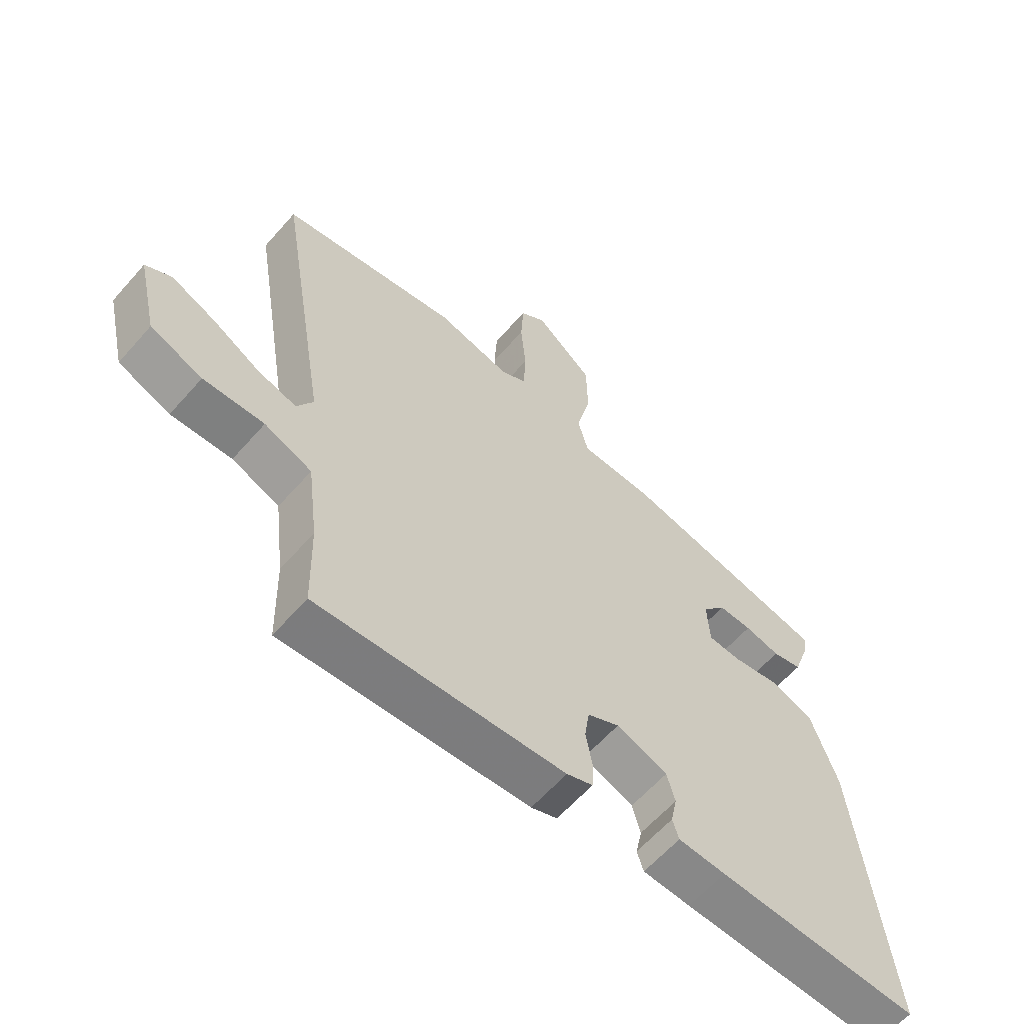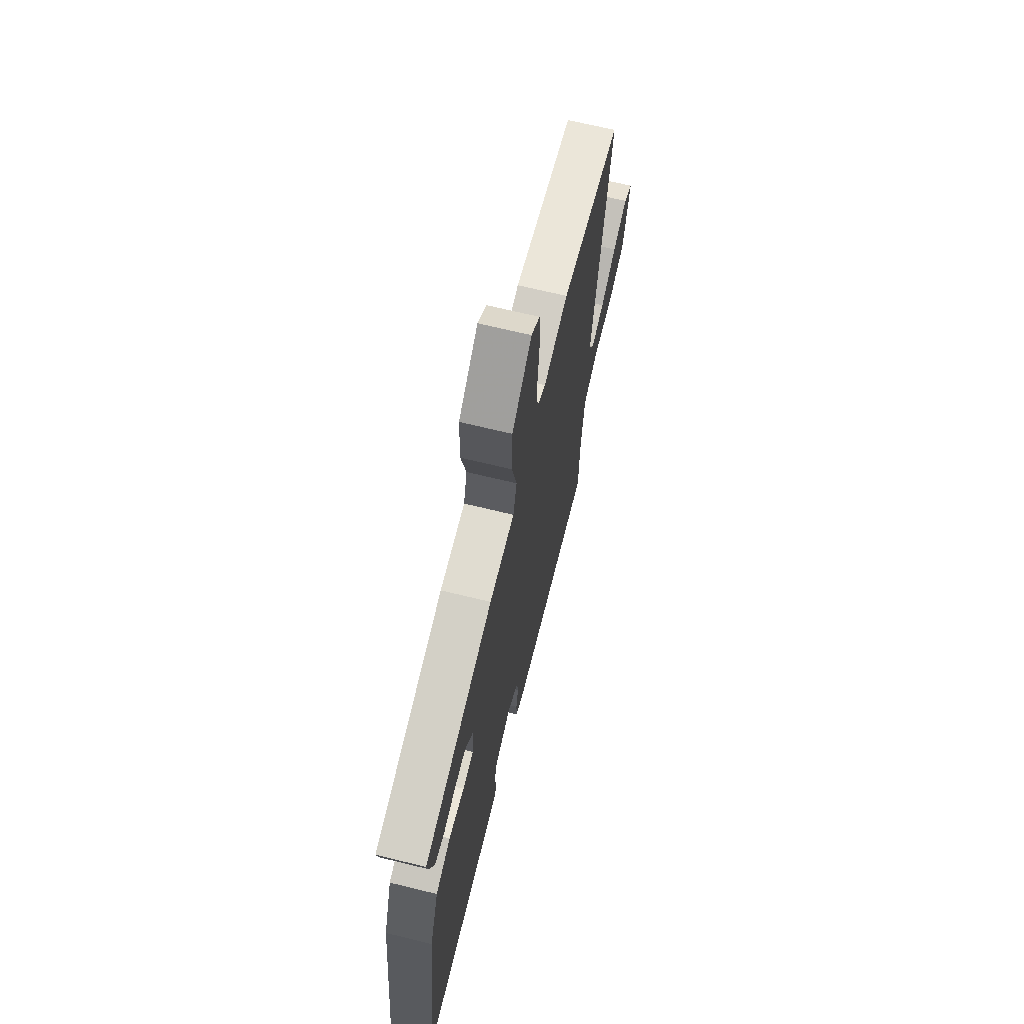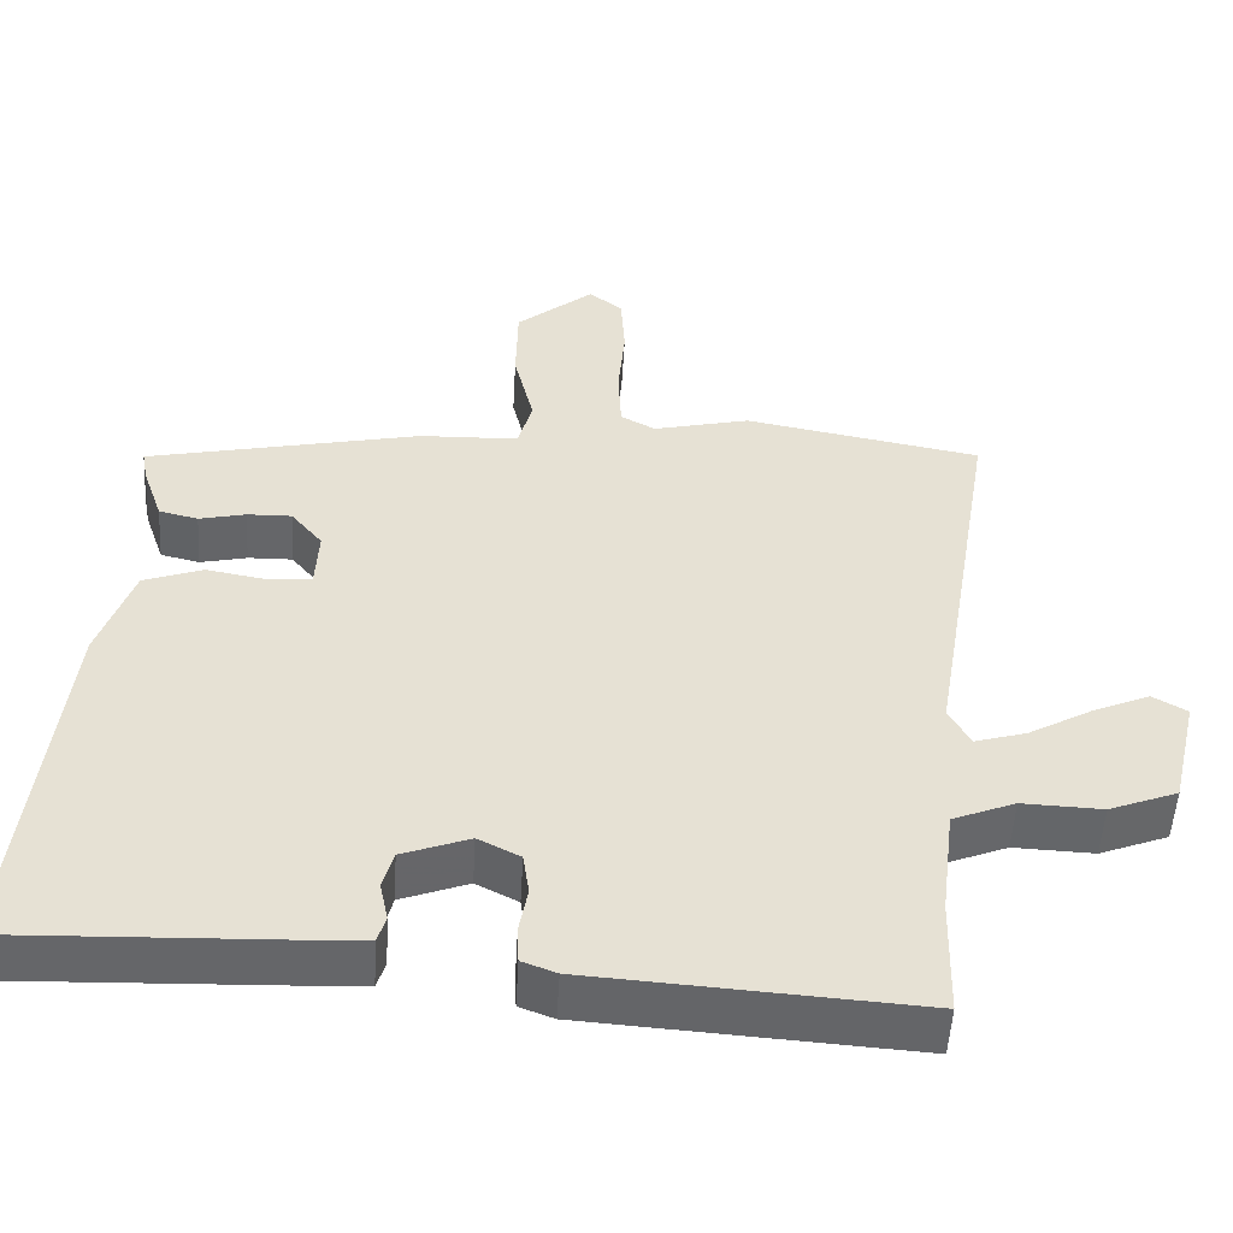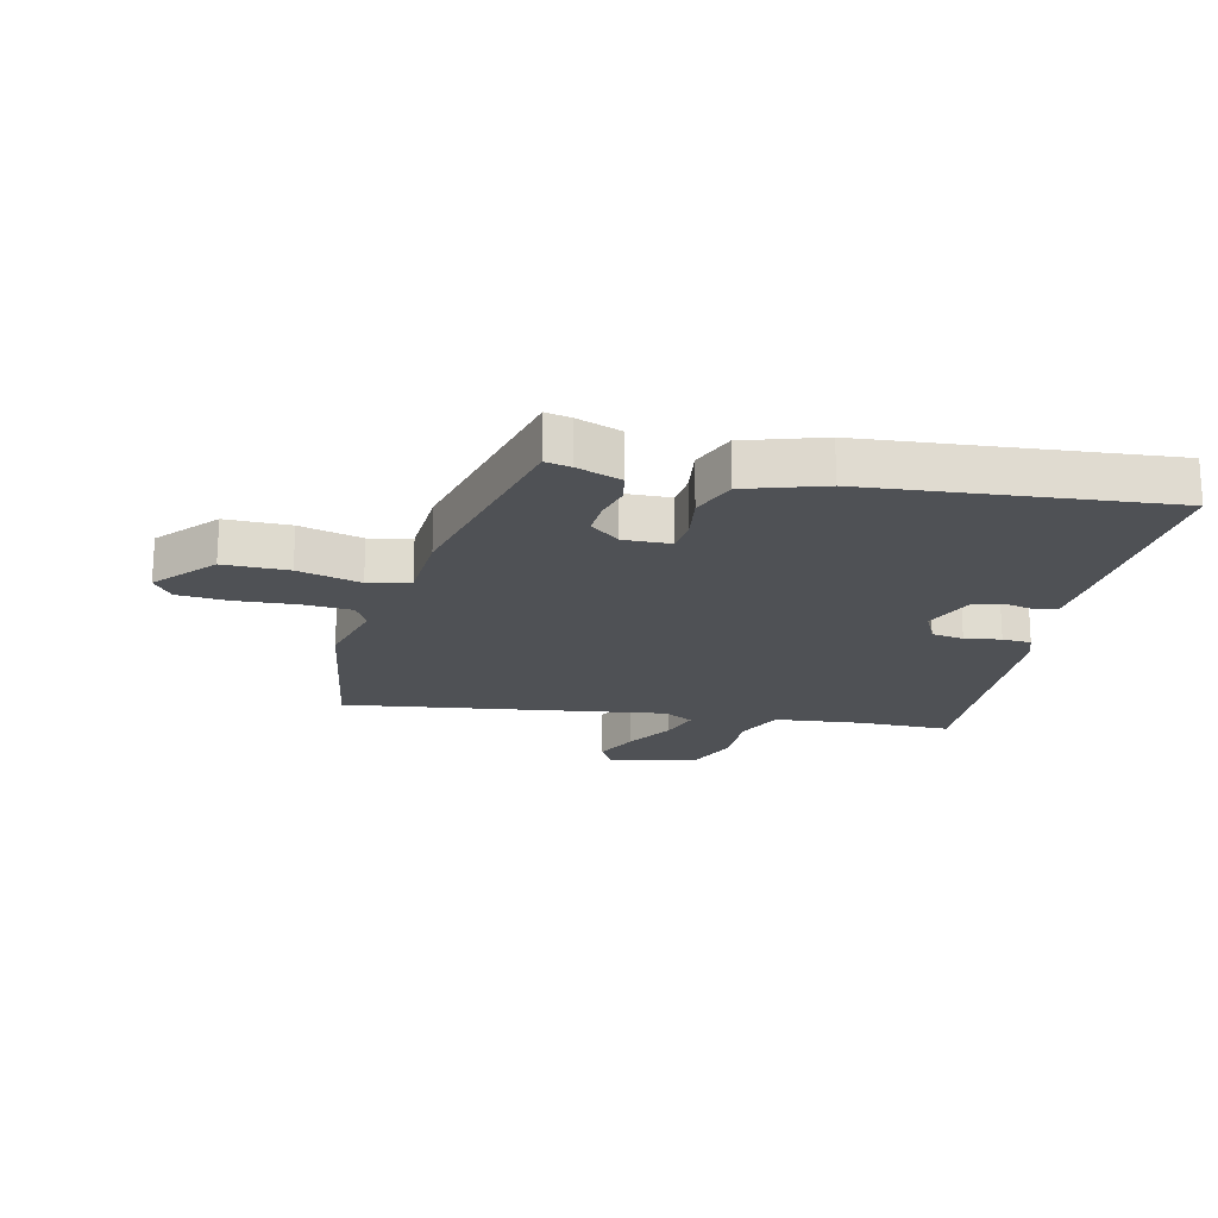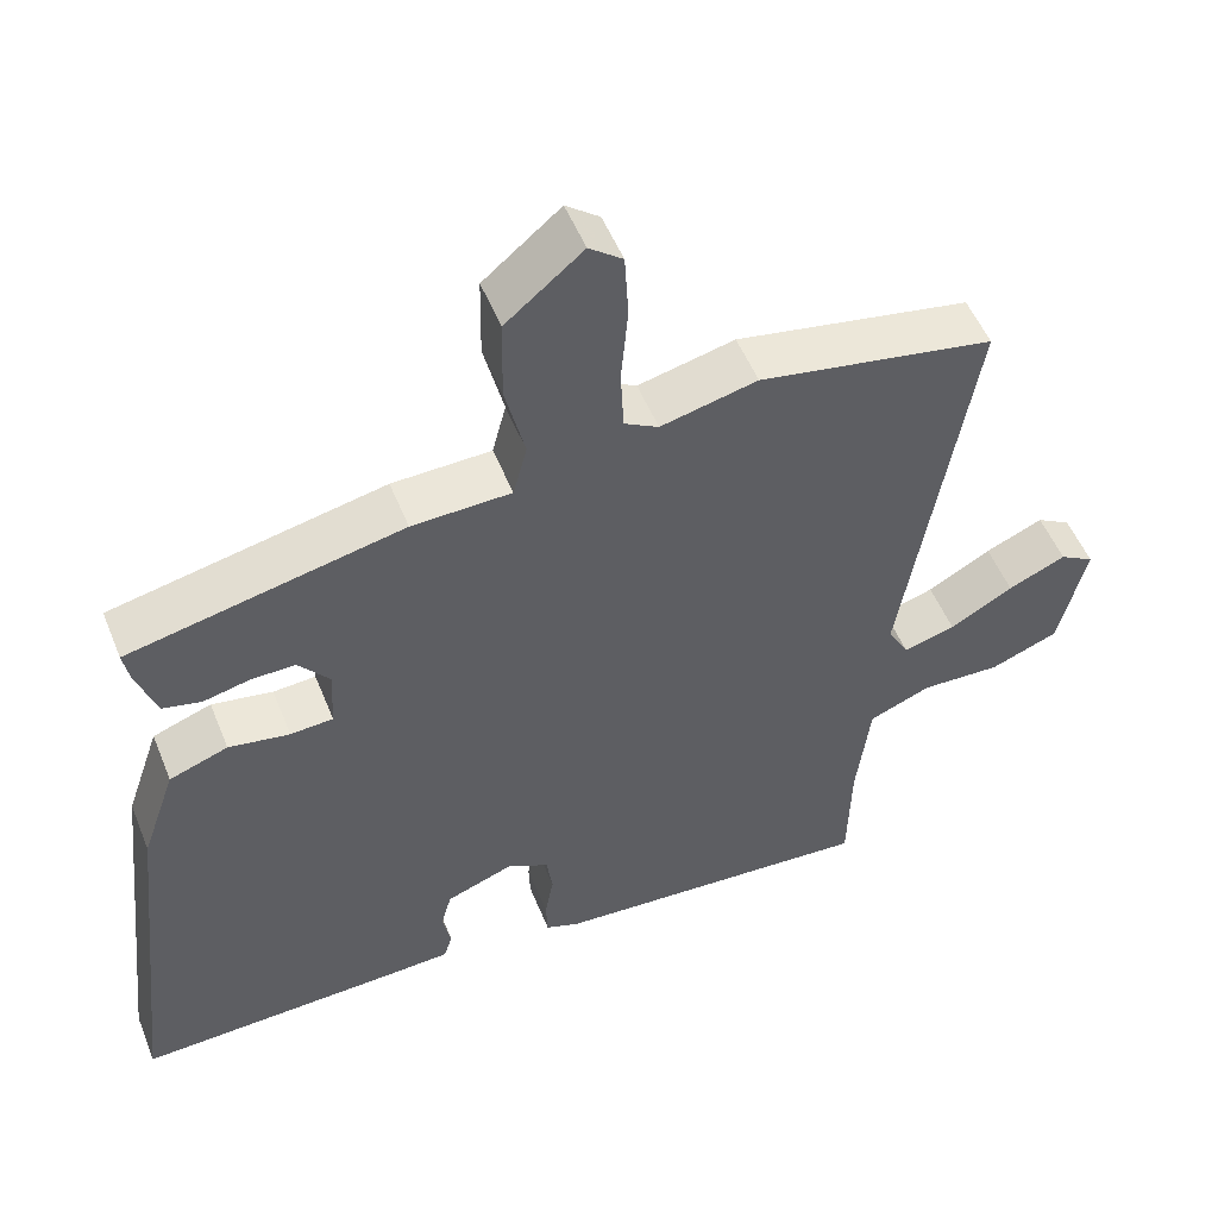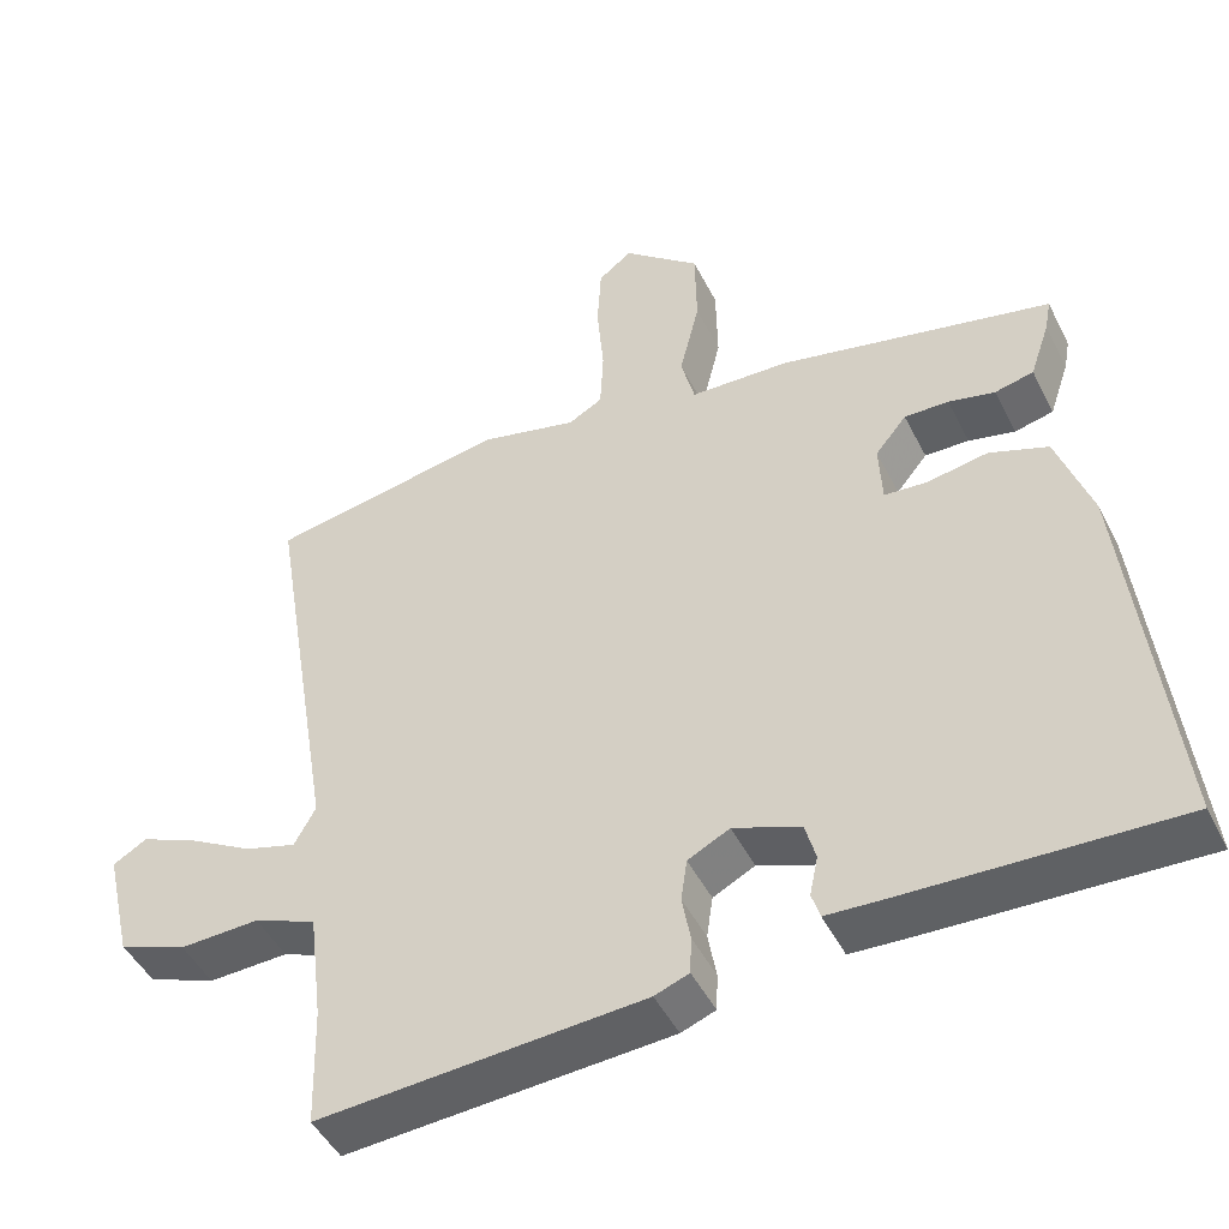
<metadata>
{"format":"obj","ext":"obj","renderer":"f3d","projection":"perspective","resolution":1024,"background":"white","views":[{"elev":-61.2,"azim":-41.1,"up":"+Z"},{"elev":67.8,"azim":103.8,"up":"+Z"},{"elev":-51.8,"azim":176.7,"up":"+Z"},{"elev":-19.6,"azim":75.6,"up":"+Y"},{"elev":52.4,"azim":158.3,"up":"+Z"},{"elev":-46.9,"azim":25.7,"up":"+Z"}]}
</metadata>
<code>
v 0.497 0.07 0.386
v 0.489 0.07 0.343
v 0.463 0.07 0.267
v 0.412 0.07 0.255
v 0.351 0.07 0.269
v 0.293 0.07 0.27
v 0.252 0.07 0.22
v 0.256 0.07 0.139
v 0.312 0.07 0.135
v 0.392 0.07 0.149
v 0.469 0.07 0.121
v 0.514 0.07 -0.01
v 0.57 0.07 -0.513
v 0.22 0.07 -0.501
v 0.138 0.07 -0.497
v 0.127 0.07 -0.462
v 0.138 0.07 -0.41
v 0.124 0.07 -0.359
v 0.036 0.07 -0.326
v -0.019 0.07 -0.354
v -0.027 0.07 -0.409
v -0.016 0.07 -0.47
v -0.018 0.07 -0.519
v -0.063 0.07 -0.536
v -0.489 0.07 -0.565
v -0.493 0.07 -0.406
v -0.511 0.07 -0.259
v -0.593 0.07 -0.226
v -0.698 0.07 -0.23
v -0.788 0.07 -0.195
v -0.823 0.07 -0.044
v -0.778 0.07 -0.018
v -0.702 0.07 -0.051
v -0.619 0.07 -0.098
v -0.551 0.07 -0.118
v -0.523 0.07 -0.067
v -0.613 0.07 0.479
v -0.303 0.07 0.536
v -0.176 0.07 0.506
v -0.131 0.07 0.531
v -0.127 0.07 0.614
v -0.136 0.07 0.717
v -0.131 0.07 0.804
v -0.087 0.07 0.838
v 0.014 0.07 0.754
v 0.016 0.07 0.644
v -0.01 0.07 0.537
v 0.008 0.07 0.467
v 0.138 0.07 0.463
v 0.497 0 0.386
v 0.489 0 0.343
v 0.463 0 0.267
v 0.412 0 0.255
v 0.351 0 0.269
v 0.293 0 0.27
v 0.252 0 0.22
v 0.256 0 0.139
v 0.312 0 0.135
v 0.392 0 0.149
v 0.469 0 0.121
v 0.514 0 -0.01
v 0.57 0 -0.513
v 0.22 0 -0.501
v 0.138 0 -0.497
v 0.127 0 -0.462
v 0.138 0 -0.41
v 0.124 0 -0.359
v 0.036 0 -0.326
v -0.019 0 -0.354
v -0.027 0 -0.409
v -0.016 0 -0.47
v -0.018 0 -0.519
v -0.063 0 -0.536
v -0.489 0 -0.565
v -0.493 0 -0.406
v -0.511 0 -0.259
v -0.593 0 -0.226
v -0.698 0 -0.23
v -0.788 0 -0.195
v -0.823 0 -0.044
v -0.778 0 -0.018
v -0.702 0 -0.051
v -0.619 0 -0.098
v -0.551 0 -0.118
v -0.523 0 -0.067
v -0.613 0 0.479
v -0.303 0 0.536
v -0.176 0 0.506
v -0.131 0 0.531
v -0.127 0 0.614
v -0.136 0 0.717
v -0.131 0 0.804
v -0.087 0 0.838
v 0.014 0 0.754
v 0.016 0 0.644
v -0.01 0 0.537
v 0.008 0 0.467
v 0.138 0 0.463
f 48 49 1 2
f 44 45 46 47
f 42 43 44 47
f 41 42 47 48
f 40 41 48
f 39 40 48
f 36 37 38 39
f 35 36 39 48
f 31 32 33 34
f 31 34 35
f 28 29 30 31
f 27 28 31 35
f 23 24 25 26
f 21 22 23 26
f 20 21 26 27
f 19 20 27 35
f 14 15 16 17
f 14 17 18
f 13 14 18
f 12 13 18 19
f 9 10 11 12
f 8 9 12 19
f 2 3 4 5
f 2 5 6
f 48 2 6
f 35 48 6 7
f 7 8 19 35
f 51 50 98 97
f 96 95 94 93
f 96 93 92 91
f 97 96 91 90
f 97 90 89
f 97 89 88
f 88 87 86 85
f 97 88 85 84
f 83 82 81 80
f 84 83 80
f 80 79 78 77
f 84 80 77 76
f 75 74 73 72
f 75 72 71 70
f 76 75 70 69
f 84 76 69 68
f 66 65 64 63
f 67 66 63
f 67 63 62
f 68 67 62 61
f 61 60 59 58
f 68 61 58 57
f 54 53 52 51
f 55 54 51
f 55 51 97
f 56 55 97 84
f 84 68 57 56
f 1 50 51 2
f 2 51 52 3
f 3 52 53 4
f 4 53 54 5
f 5 54 55 6
f 6 55 56 7
f 7 56 57 8
f 8 57 58 9
f 9 58 59 10
f 10 59 60 11
f 11 60 61 12
f 12 61 62 13
f 13 62 63 14
f 14 63 64 15
f 15 64 65 16
f 16 65 66 17
f 17 66 67 18
f 18 67 68 19
f 19 68 69 20
f 20 69 70 21
f 21 70 71 22
f 22 71 72 23
f 23 72 73 24
f 24 73 74 25
f 25 74 75 26
f 26 75 76 27
f 27 76 77 28
f 28 77 78 29
f 29 78 79 30
f 30 79 80 31
f 31 80 81 32
f 32 81 82 33
f 33 82 83 34
f 34 83 84 35
f 35 84 85 36
f 36 85 86 37
f 37 86 87 38
f 38 87 88 39
f 39 88 89 40
f 40 89 90 41
f 41 90 91 42
f 42 91 92 43
f 43 92 93 44
f 44 93 94 45
f 45 94 95 46
f 46 95 96 47
f 47 96 97 48
f 48 97 98 49
f 49 98 50 1

</code>
